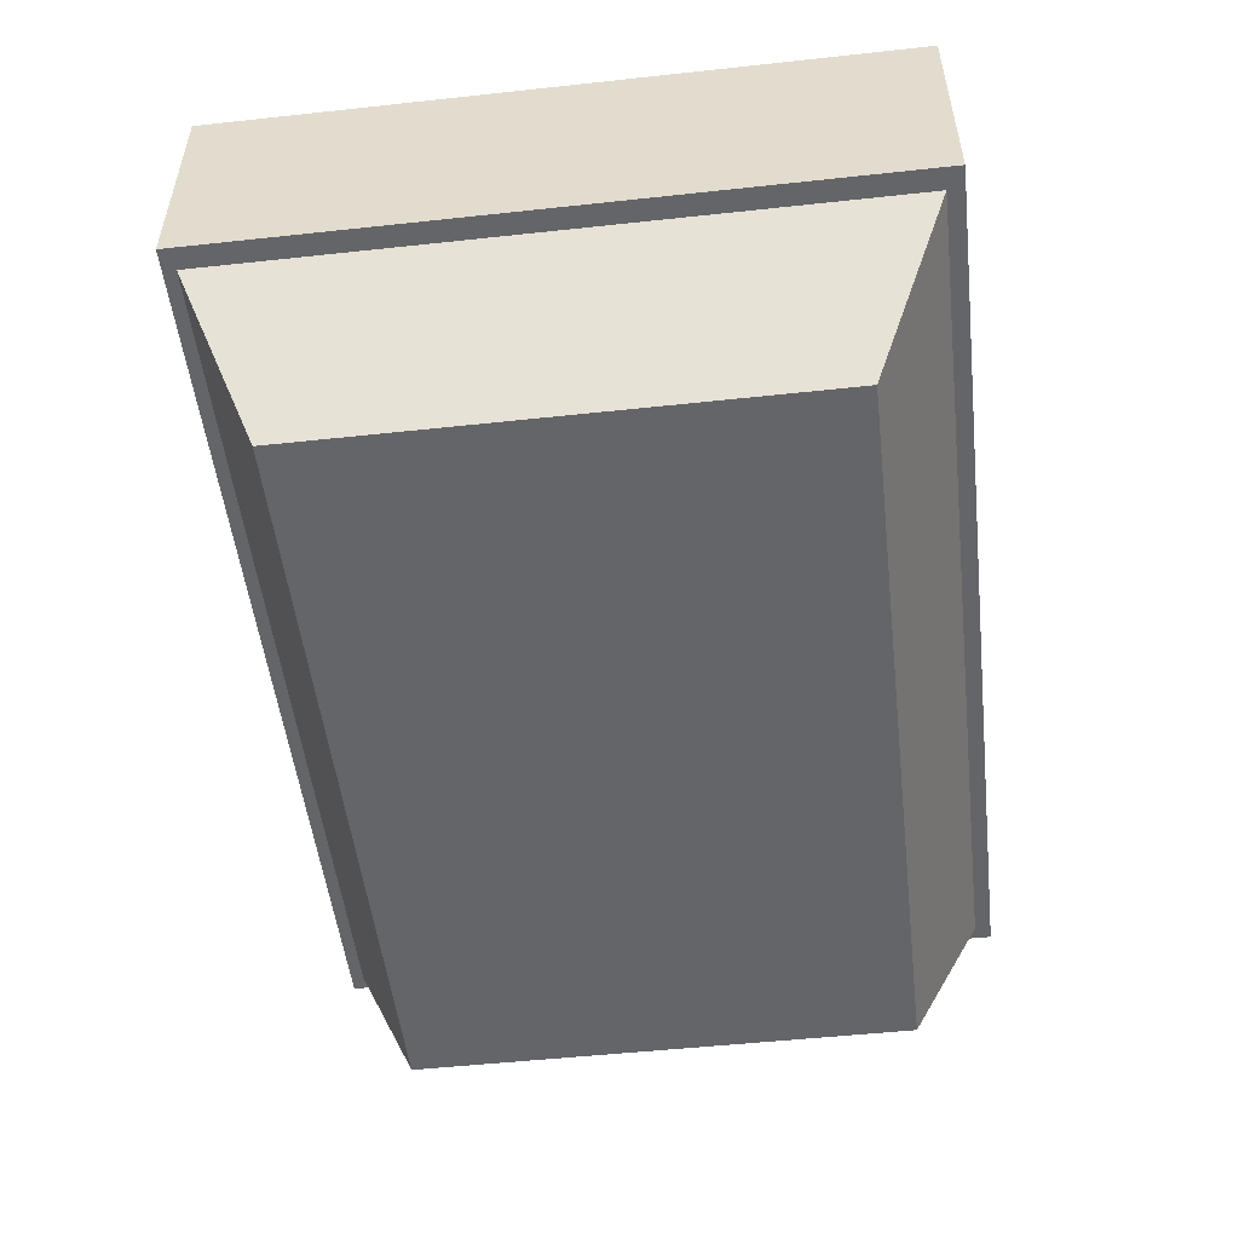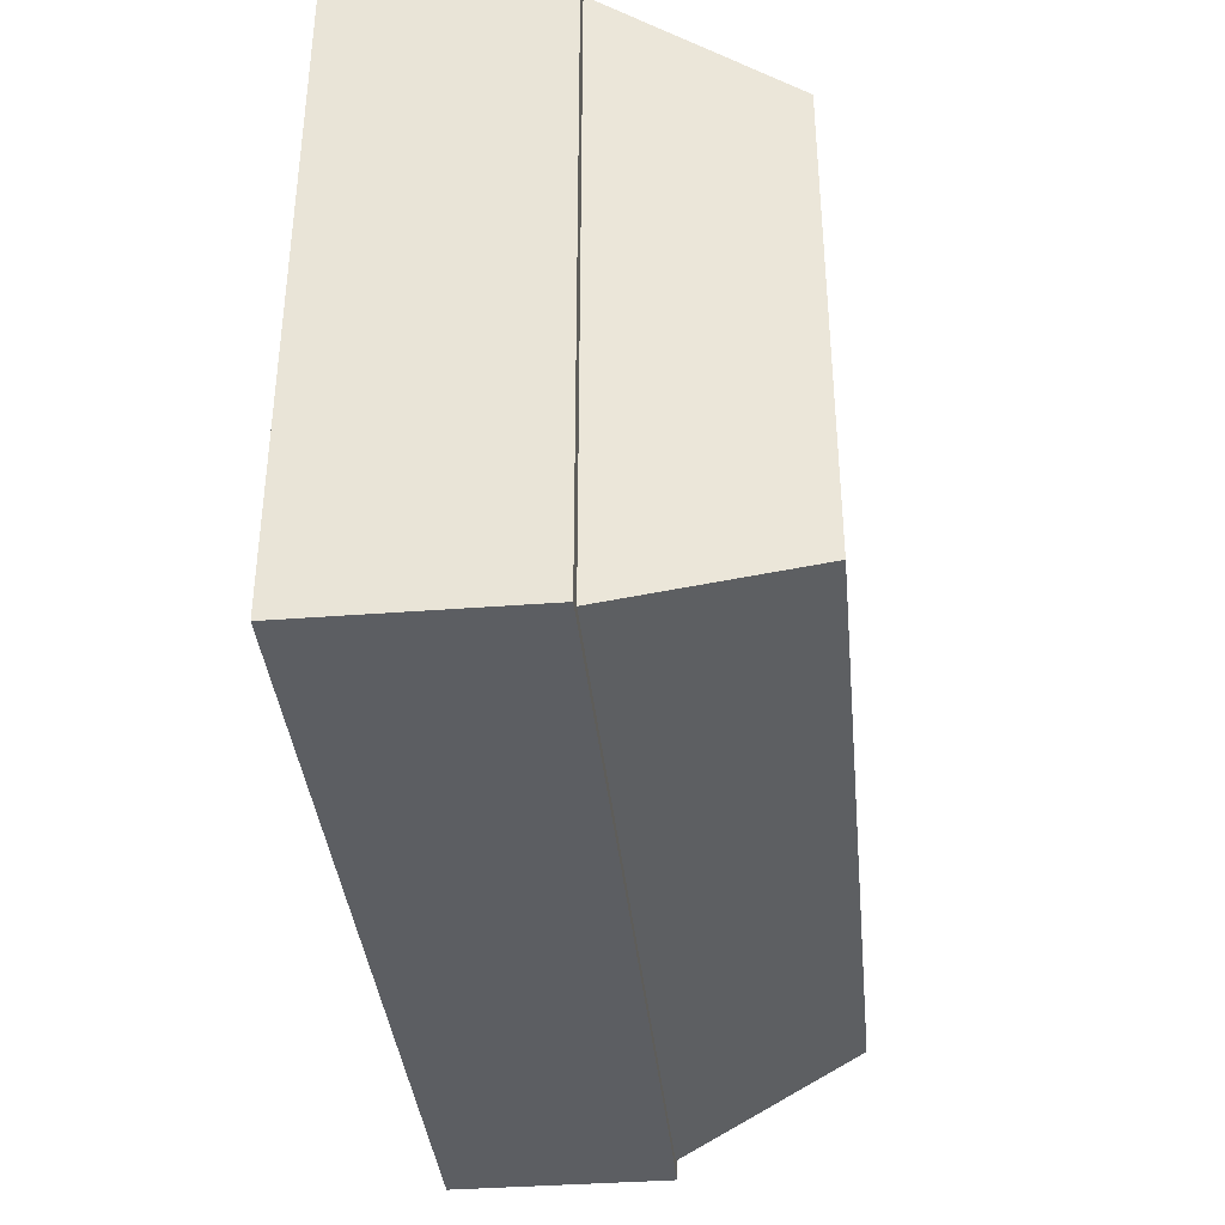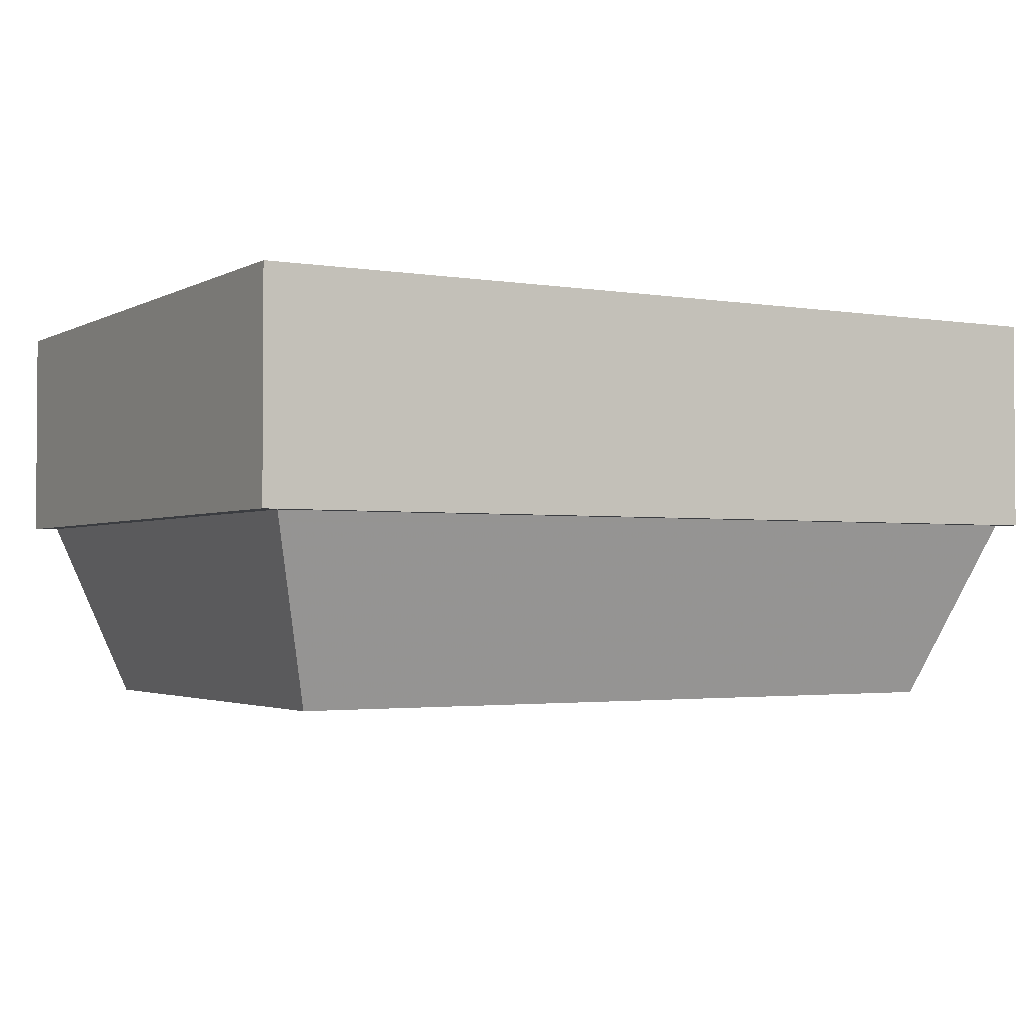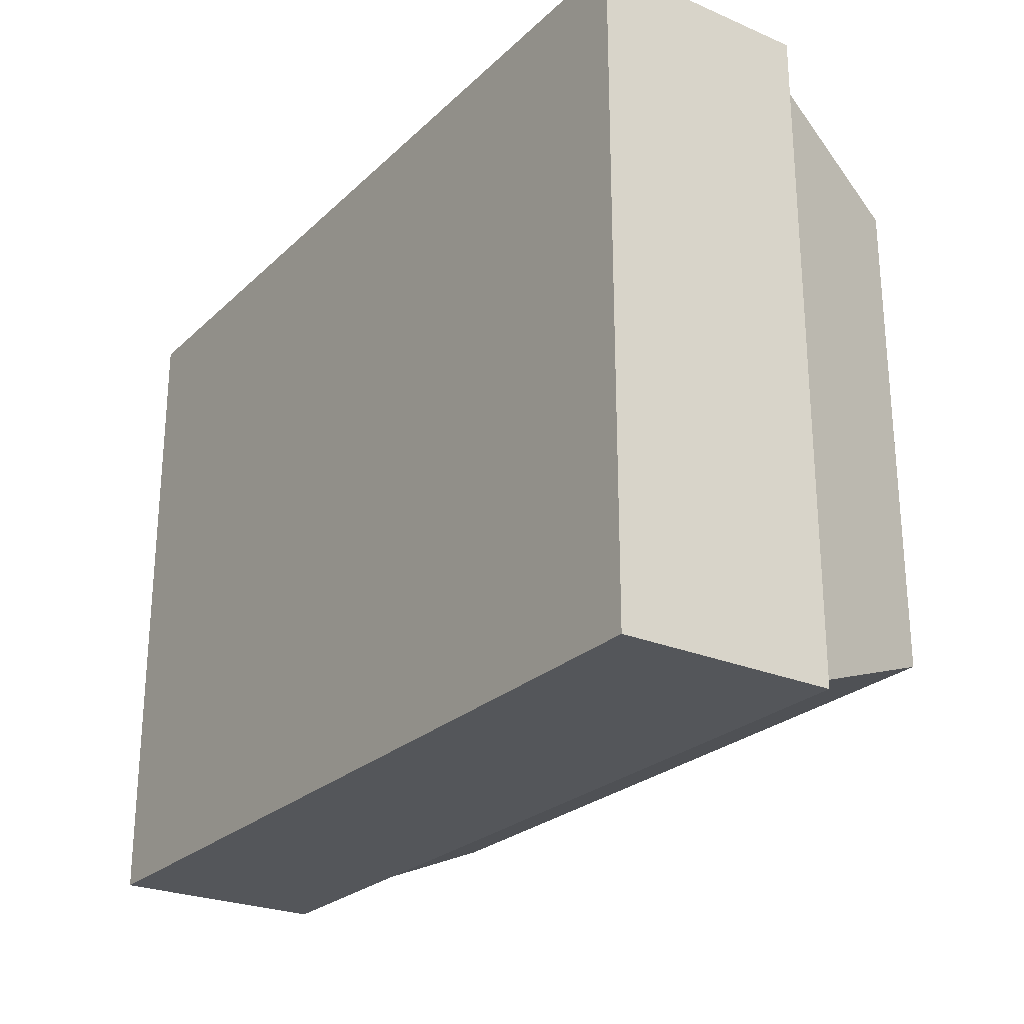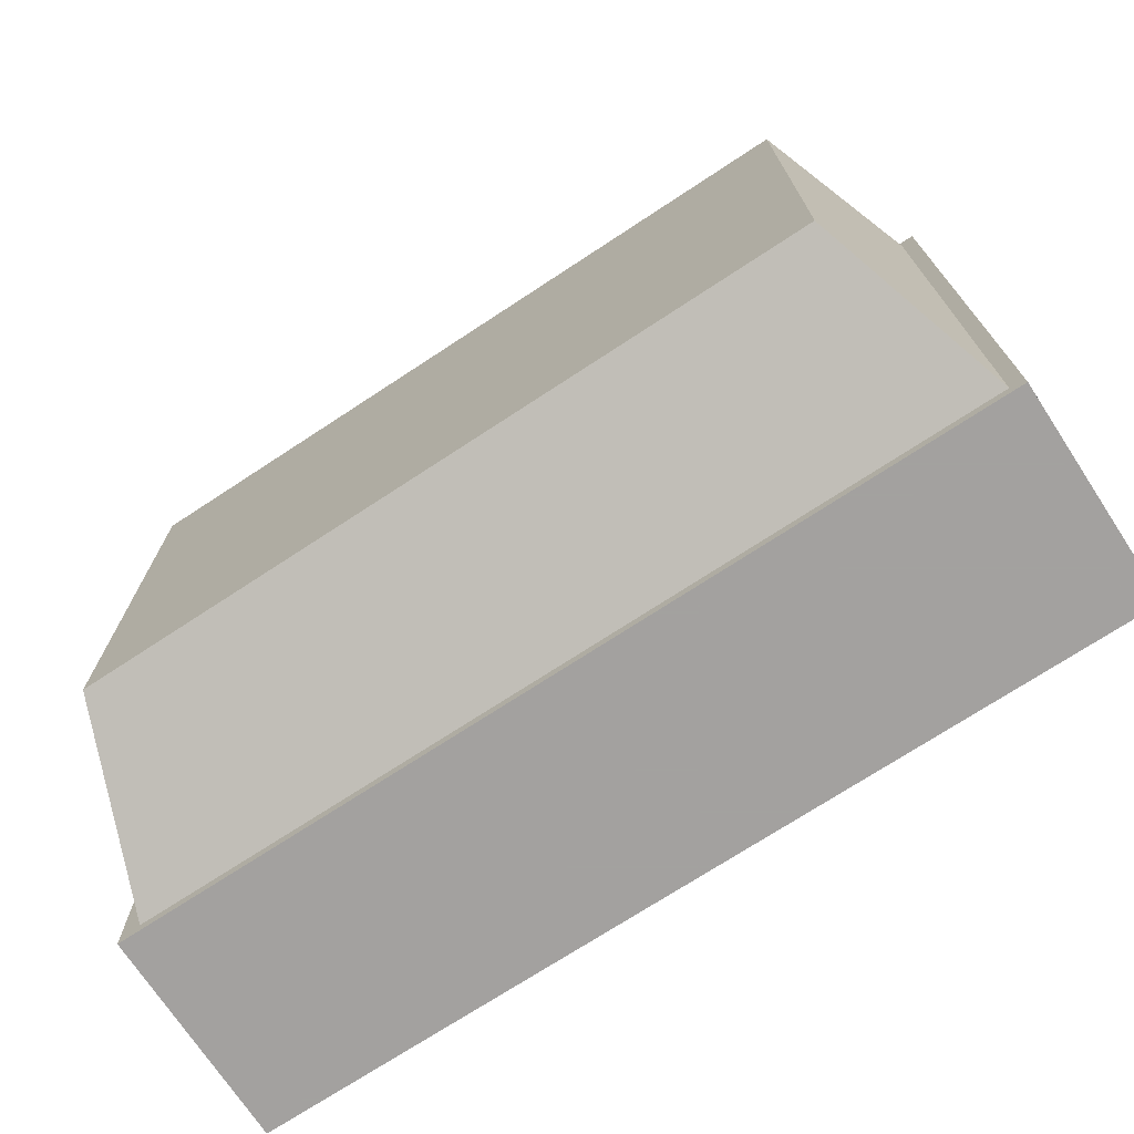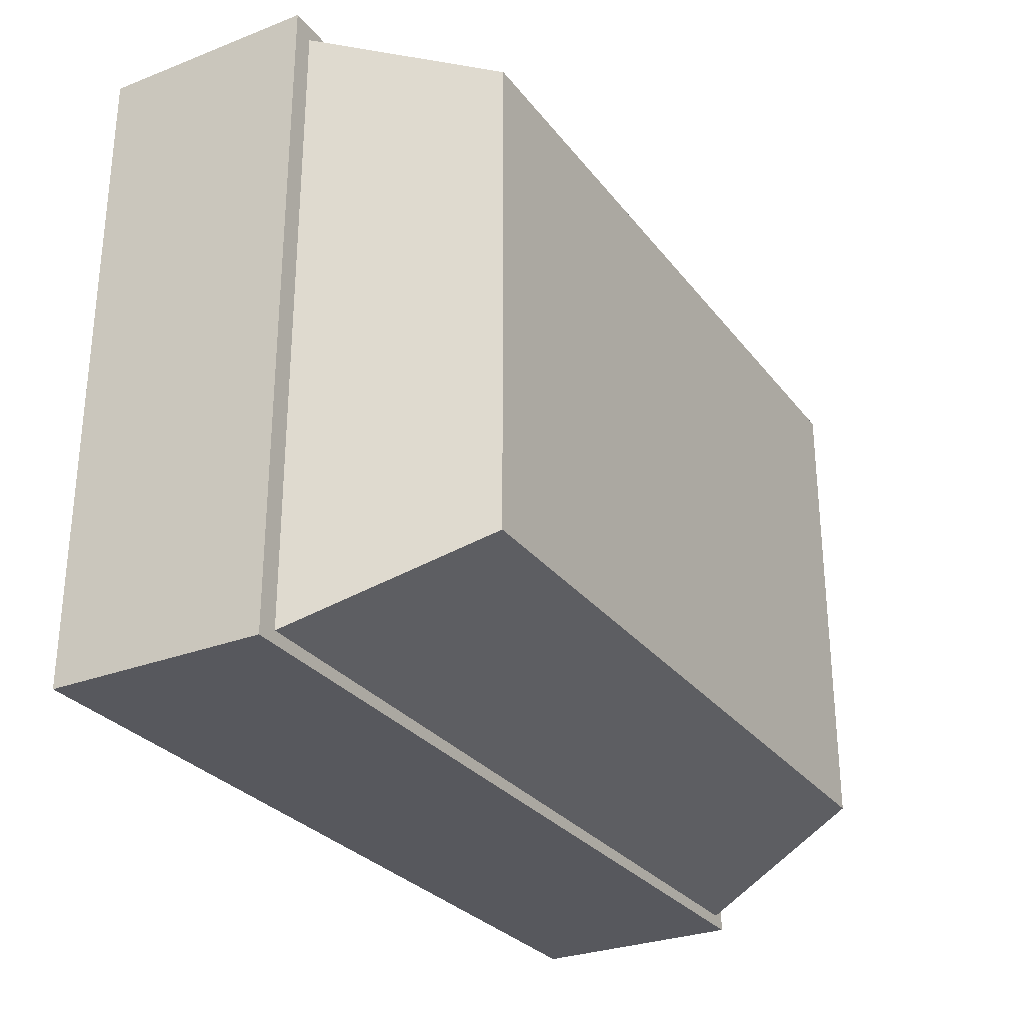
<metadata>
{"format":"obj","ext":"obj","renderer":"f3d","projection":"perspective","resolution":1024,"background":"white","views":[{"elev":-51.5,"azim":96.7,"up":"+Z"},{"elev":-37.5,"azim":95.6,"up":"+Y"},{"elev":-2.3,"azim":149.9,"up":"+Z"},{"elev":-25.2,"azim":55.5,"up":"+Y"},{"elev":-72.3,"azim":-146.7,"up":"+Y"},{"elev":-28.9,"azim":120.0,"up":"+Y"}]}
</metadata>
<code>
o Collision
v -1.391 -1.022 0.2214
v -1.391 1.07 0.2214
v -1.345 -0.9824 -0.4665
v -1.345 1.021 -0.4665
v 1.412 -1.022 0.2214
v 1.412 1.07 0.2214
v 1.345 -0.9824 -0.4665
v 1.345 1.021 -0.4665
v -1.391 1.07 -0.4665
v -1.391 -1.022 -0.4665
v 1.412 -1.022 -0.4665
v 1.412 1.07 -0.4665
v -1.158 0.7868 -1.045
v -1.158 -0.7514 -1.045
v 1.158 -0.7514 -1.045
v 1.158 0.7868 -1.045
f 1 2 9 10
f 3 4 13 14
f 11 12 6 5
f 5 6 2 1
f 10 11 5 1
f 12 9 2 6
f 4 3 10 9
f 3 7 11 10
f 8 4 9 12
f 7 8 12 11
f 14 13 16 15
f 8 7 15 16
f 7 3 14 15
f 4 8 16 13

</code>
